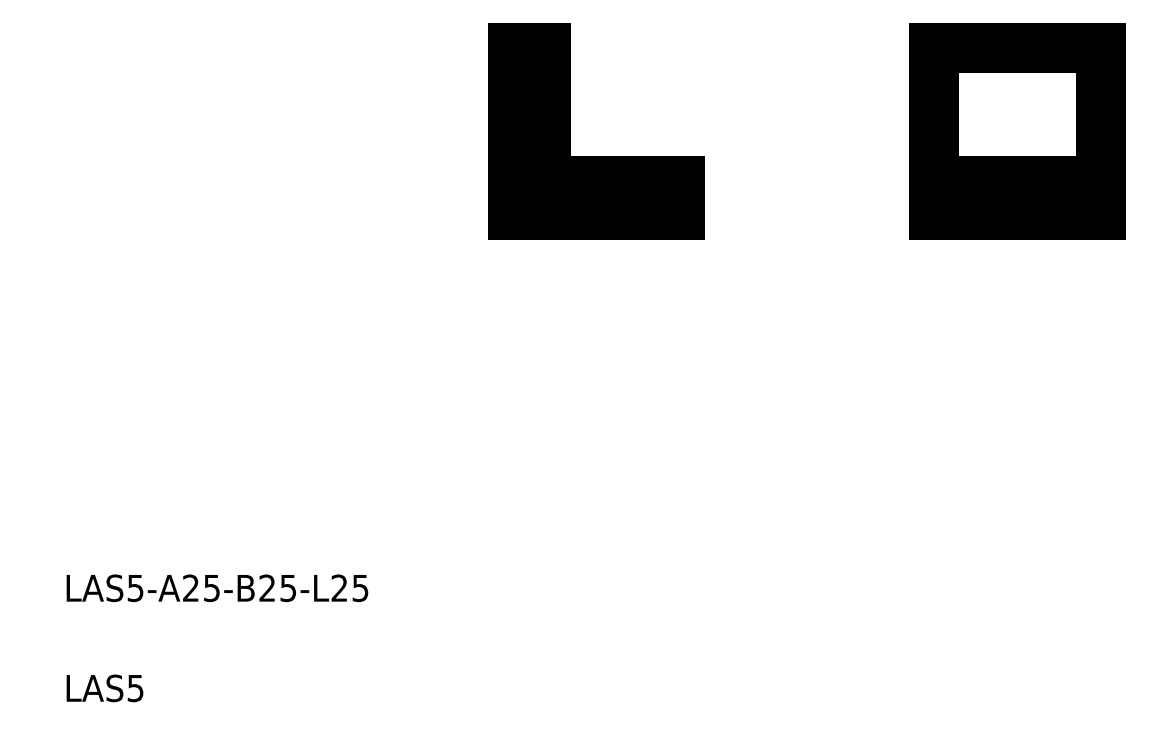
<metadata>
{"format":"dxf","ext":"dxf","renderer":"ezdxf+matplotlib","layout":"modelspace","background":"white","min_lineweight":24,"dpi":150}
</metadata>
<code>
0
SECTION
2
ENTITIES
0
TEXT
8
0
10
441.1
20
439
30
0
40
4
1
LAS5-A25-B25-L25
0
TEXT
8
0
10
441.1
20
424
30
0
40
4
1
LAS5
0
LINE
8
0
10
571.5
20
502
30
0
11
596.5
21
502
31
0
0
LINE
8
0
10
571.5
20
497
30
0
11
596.5
21
497
31
0
0
LINE
8
0
10
596.5
20
522
30
0
11
571.5
21
522
31
0
0
LINE
8
0
10
508.5
20
522
30
0
11
508.5
21
497
31
0
0
LINE
8
0
10
513.5
20
504
30
0
11
513.5
21
522
31
0
0
LINE
8
0
10
571.5
20
522
30
0
11
571.5
21
497
31
0
0
LINE
8
0
10
533.5
20
502
30
0
11
515.5
21
502
31
0
0
LINE
8
0
10
508.5
20
497
30
0
11
533.5
21
497
31
0
0
ARC
8
0
10
515.5
20
504
30
0
40
2
50
180
51
270
0
LINE
8
0
10
533.5
20
497
30
0
11
533.5
21
502
31
0
0
LINE
8
0
10
513.5
20
522
30
0
11
508.5
21
522
31
0
0
LINE
8
0
10
596.5
20
497
30
0
11
596.5
21
522
31
0
0
ENDSEC
0
EOF

</code>
